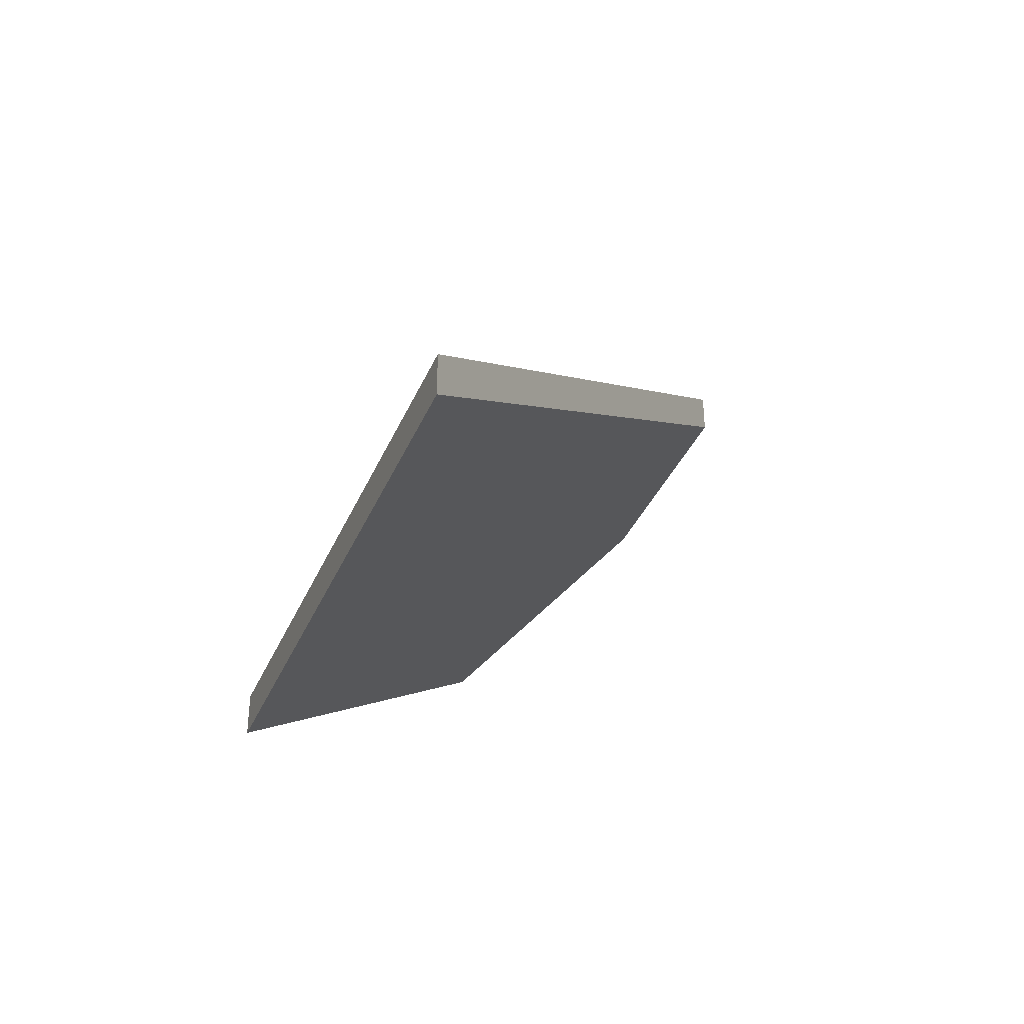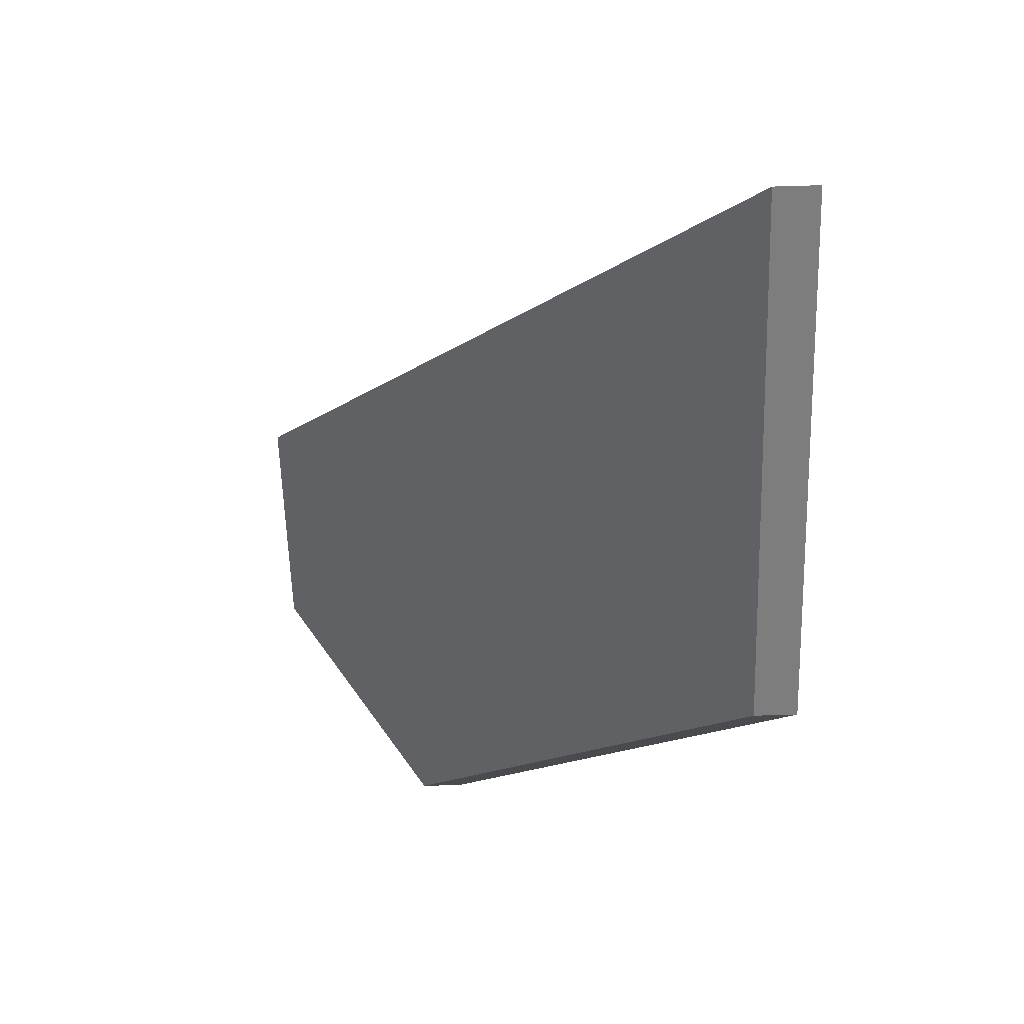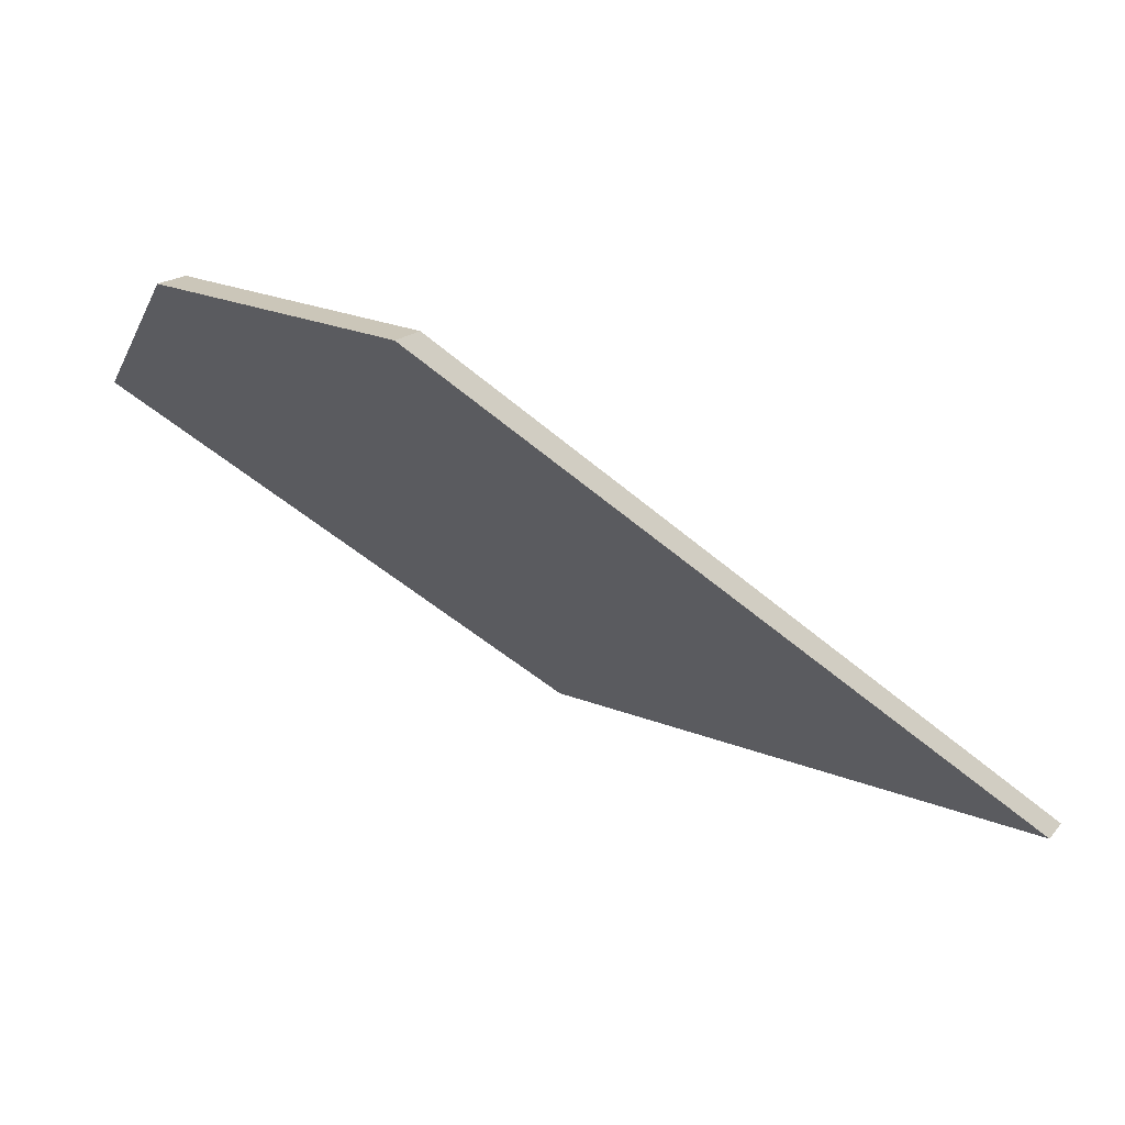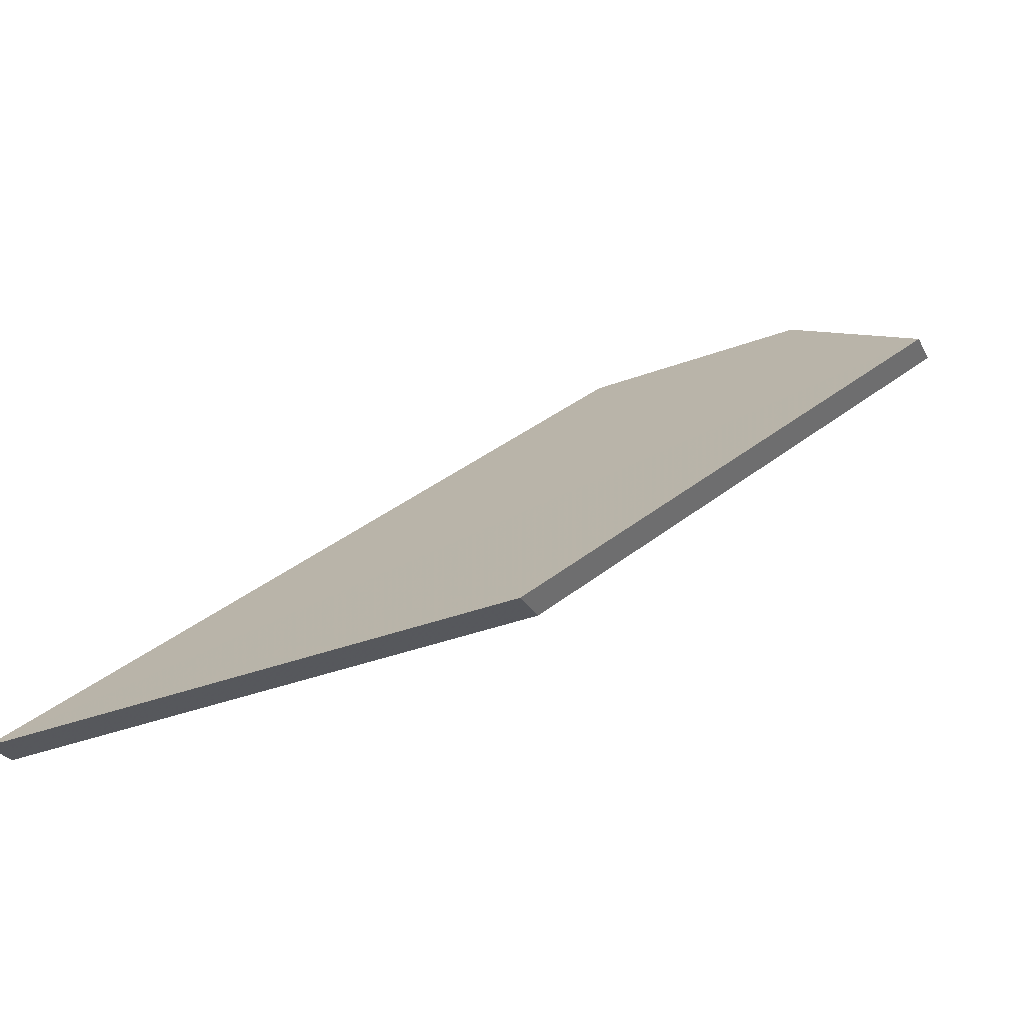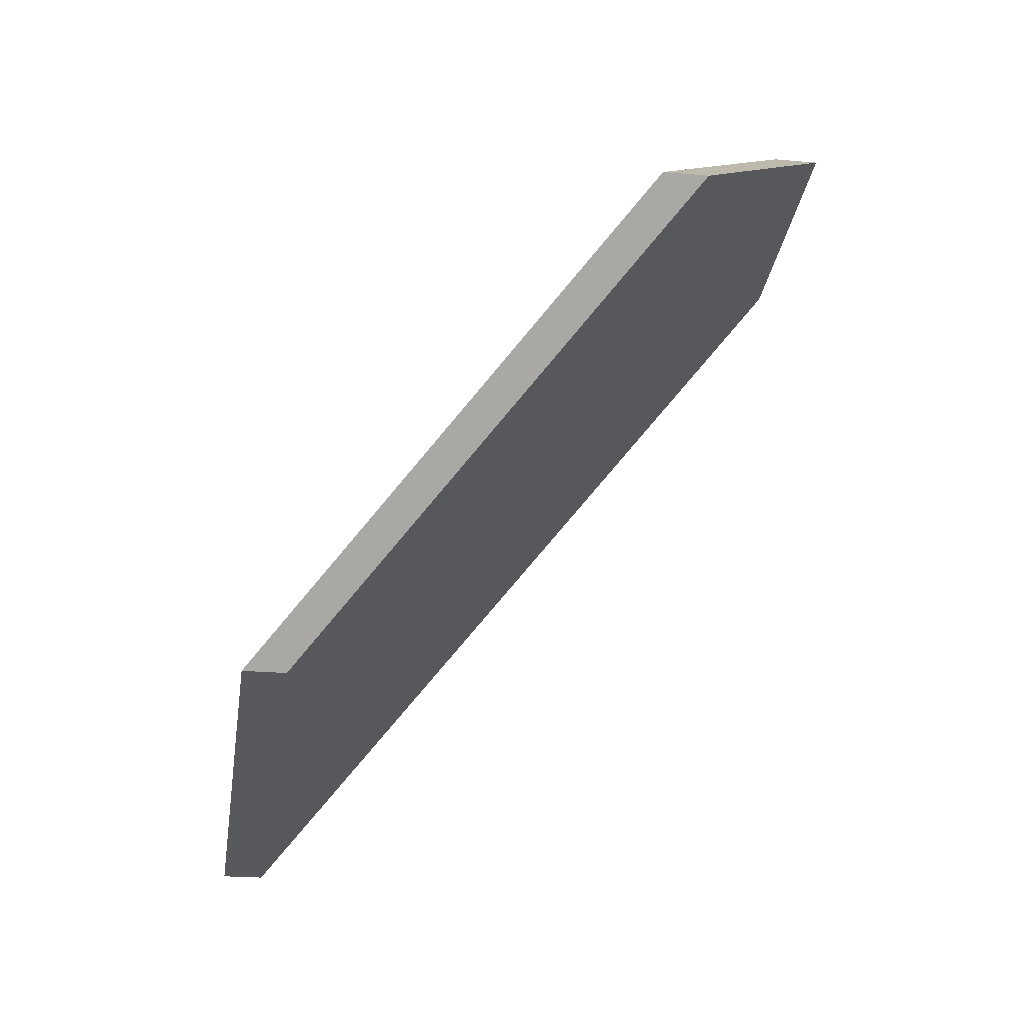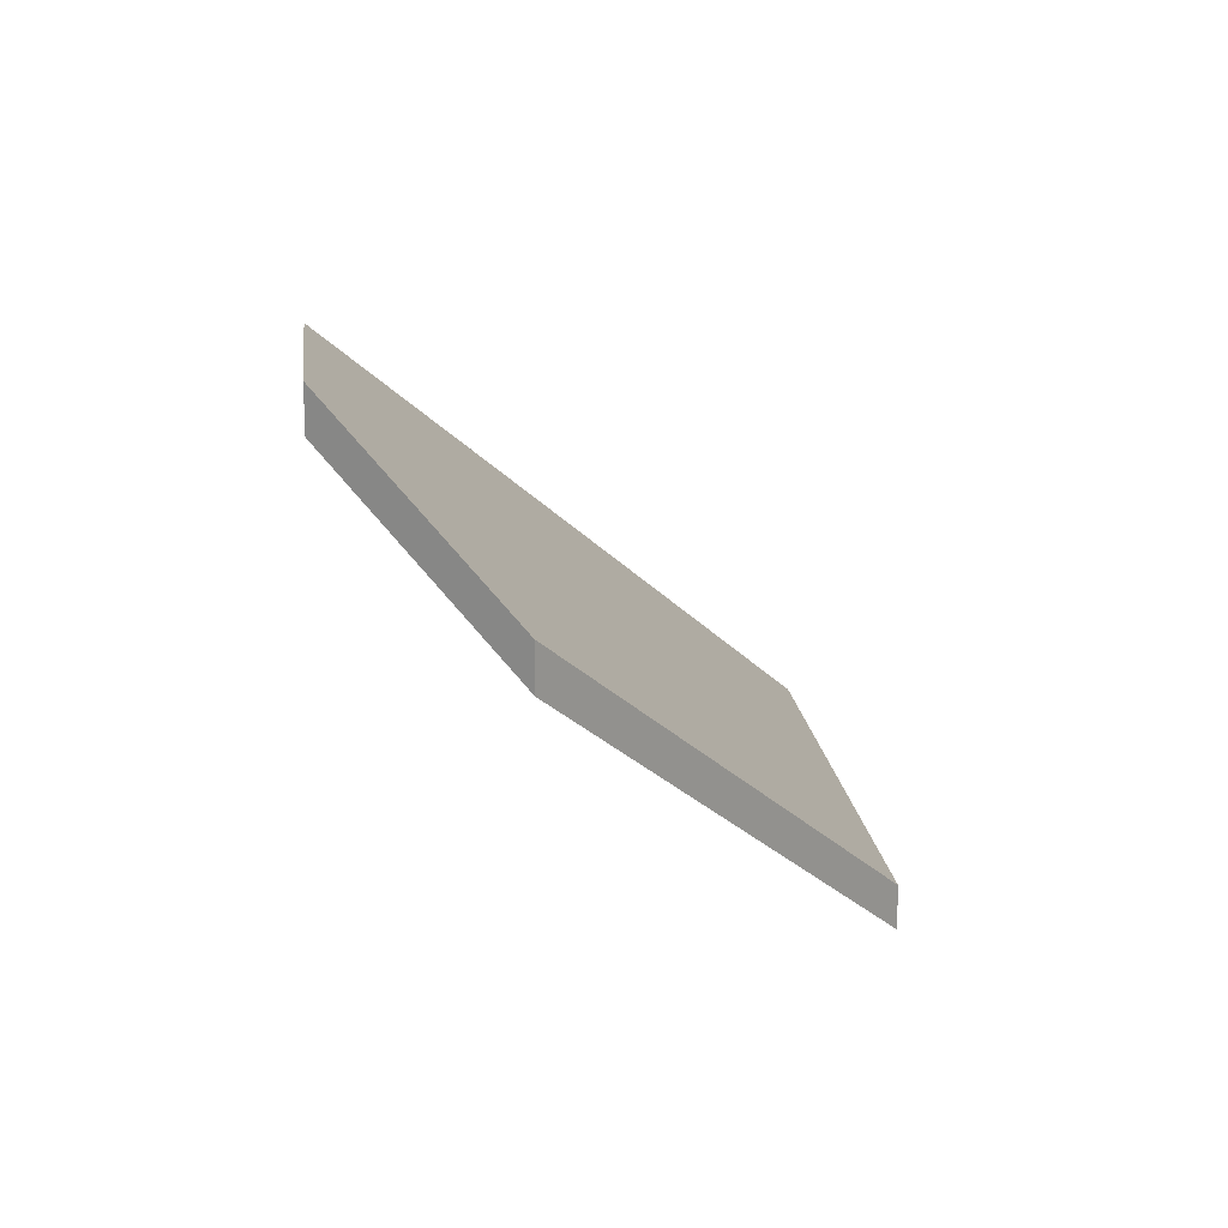
<metadata>
{"format":"obj","ext":"obj","renderer":"f3d","projection":"perspective","resolution":1024,"background":"white","views":[{"elev":-37.2,"azim":-117.9,"up":"+Y"},{"elev":-65.6,"azim":-88.3,"up":"+Z"},{"elev":17.4,"azim":-153.3,"up":"+Z"},{"elev":-26.2,"azim":22.2,"up":"+Z"},{"elev":-23.4,"azim":81.7,"up":"+Z"},{"elev":16.8,"azim":77.0,"up":"+Y"}]}
</metadata>
<code>
v -4.958 0.2181 -4.579
v -4.924 0.2181 -4.575
v -4.905 0.2399 -4.551
v -4.916 0.2496 -4.542
v -4.93 0.2496 -4.544
v -4.916 0.2522 -4.542
v -4.916 0.2496 -4.542
v -4.905 0.2399 -4.551
v -4.905 0.2425 -4.551
v -4.905 0.2425 -4.551
v -4.905 0.2399 -4.551
v -4.924 0.2181 -4.575
v -4.924 0.2208 -4.575
v -4.93 0.2522 -4.544
v -4.93 0.2496 -4.544
v -4.916 0.2496 -4.542
v -4.916 0.2522 -4.542
v -4.924 0.2208 -4.575
v -4.924 0.2181 -4.575
v -4.958 0.2181 -4.579
v -4.958 0.2208 -4.579
v -4.958 0.2208 -4.579
v -4.958 0.2181 -4.579
v -4.93 0.2496 -4.544
v -4.93 0.2522 -4.544
v -4.93 0.2522 -4.544
v -4.916 0.2522 -4.542
v -4.905 0.2425 -4.551
v -4.924 0.2208 -4.575
v -4.958 0.2208 -4.579
f 1 2 3
f 1 3 4
f 1 4 5
f 6 7 8
f 6 8 9
f 10 11 12
f 10 12 13
f 14 15 16
f 14 16 17
f 18 19 20
f 18 20 21
f 22 23 24
f 22 24 25
f 26 27 28
f 26 28 29
f 26 29 30

</code>
